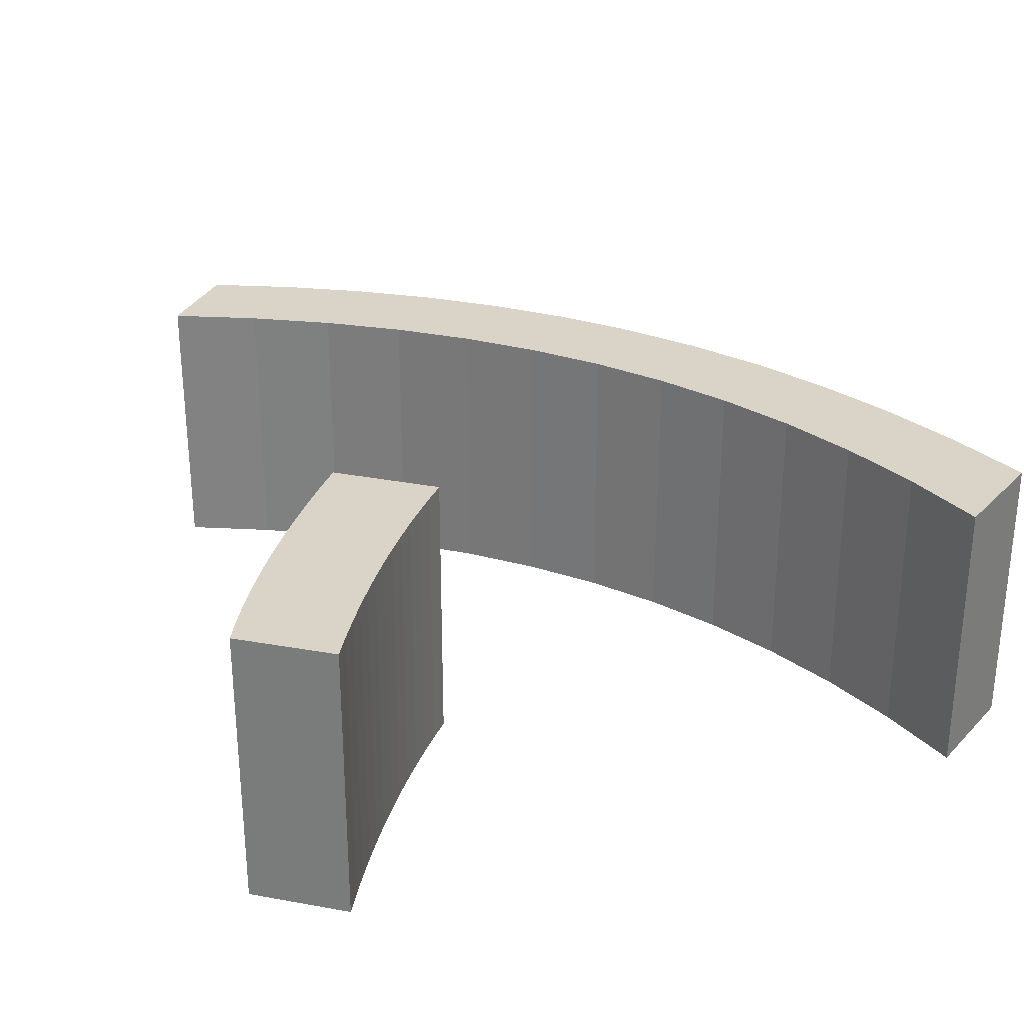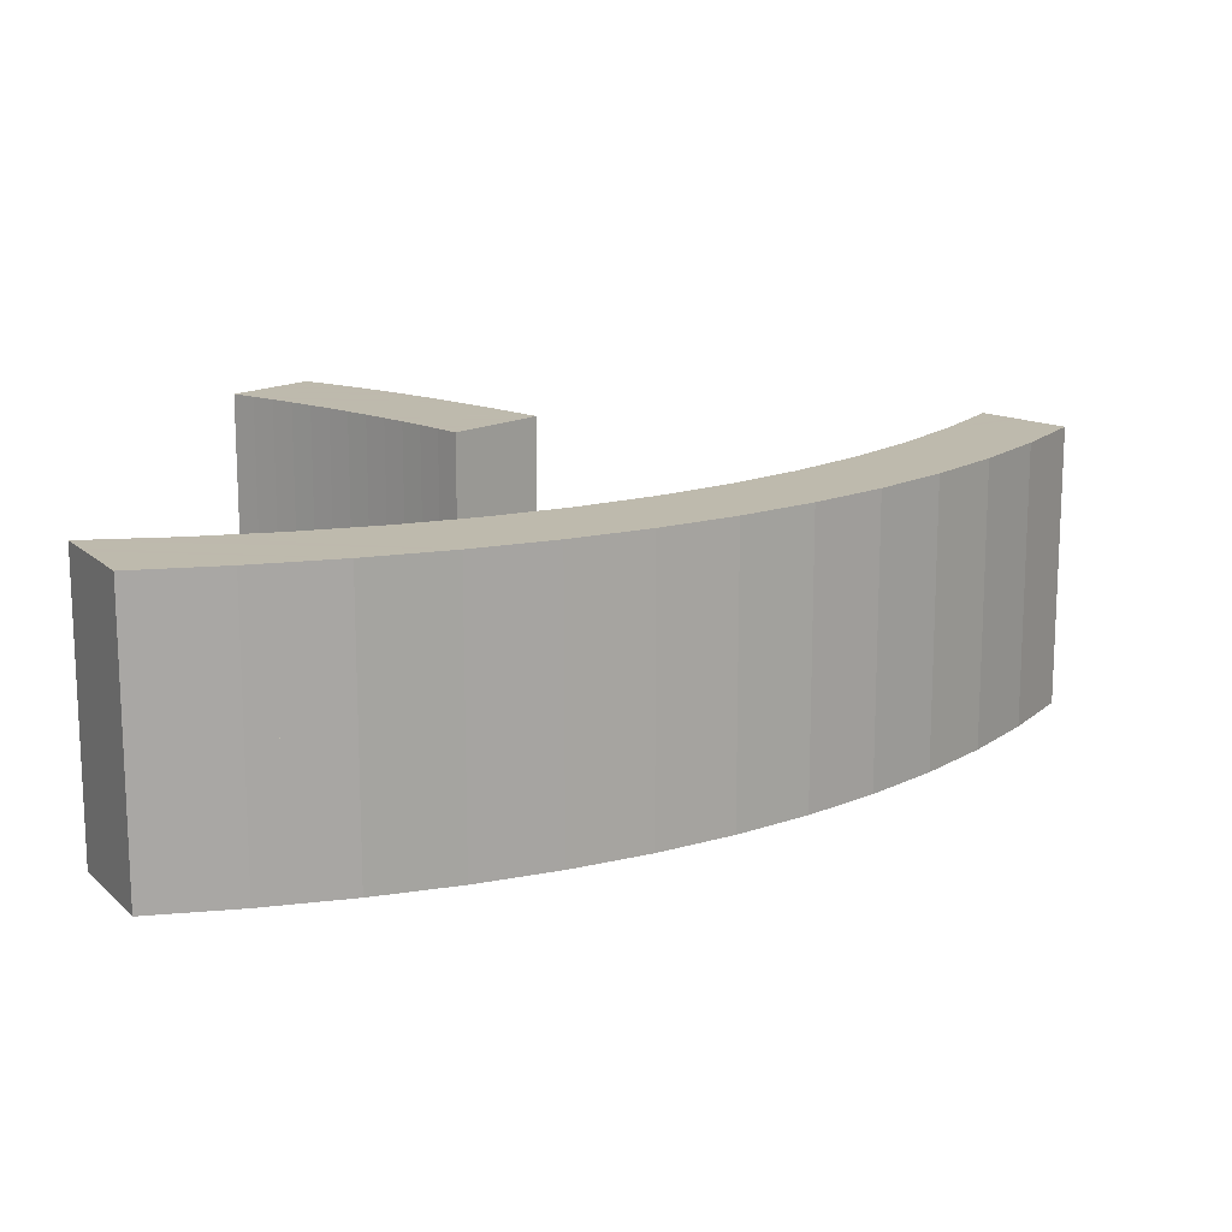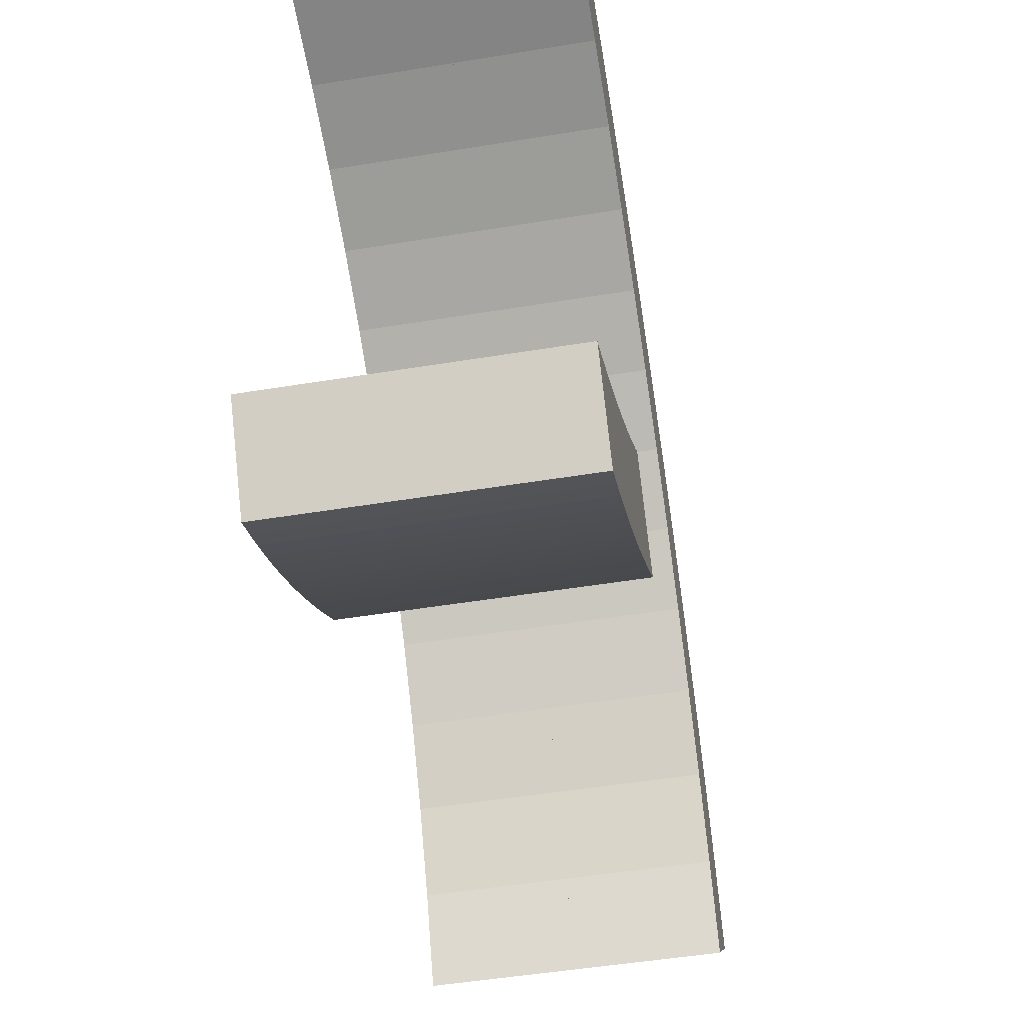
<metadata>
{"format":"obj","ext":"obj","renderer":"f3d","projection":"perspective","resolution":1024,"background":"white","views":[{"elev":28.6,"azim":-111.7,"up":"+Y"},{"elev":15.4,"azim":4.2,"up":"+Y"},{"elev":-50.1,"azim":-79.8,"up":"+Z"}]}
</metadata>
<code>
o Curve_Mesh
v 1.836 0 1.897
v 1.696 0 1.772
v 1.554 0 1.65
v 1.409 0 1.531
v 1.262 0 1.414
v 1.113 0 1.3
v 0.9613 0 1.188
v 0.8071 0 1.079
v 0.6505 0 0.9731
v 0.4915 0 0.8694
v 0.3301 0 0.7684
v 0.1663 0 0.67
v 0 0 0.5742
v 0.005723 0 0.5666
v 0.0219 0 0.545
v 0.04703 0 0.5114
v 0.07963 0 0.4679
v 0.1182 0 0.4164
v 0.1612 0 0.3589
v 0.2073 0 0.2974
v 0.2548 0 0.234
v 0.3023 0 0.1705
v 0.3484 0 0.109
v 0.3914 0 0.05151
v 0.43 0 -2e-06
v 0.5808 0 0.07575
v 0.733 0 0.1569
v 0.8865 0 0.2436
v 1.041 0 0.3357
v 1.198 0 0.4333
v 1.355 0 0.5363
v 1.514 0 0.6447
v 1.674 0 0.7586
v 1.835 0 0.878
v 1.998 0 1.003
v 2.162 0 1.133
v 2.328 0 1.269
v 2.318 0 1.281
v 2.291 0 1.315
v 2.251 0 1.367
v 2.2 0 1.432
v 2.143 0 1.505
v 2.082 0 1.583
v 2.021 0 1.661
v 1.963 0 1.734
v 1.912 0 1.799
v 1.872 0 1.85
v 1.845 0 1.885
v 0.05789 0 5.171
v 0.6787 0 5.041
v 1.269 0 4.87
v 1.829 0 4.658
v 2.359 0 4.406
v 2.858 0 4.112
v 3.327 0 3.778
v 3.766 0 3.403
v 4.174 0 2.986
v 4.552 0 2.529
v 4.899 0 2.032
v 5.216 0 1.493
v 5.503 0 0.9132
v 5.51 0 0.9195
v 5.53 0 0.9374
v 5.561 0 0.9652
v 5.602 0 1.001
v 5.649 0 1.044
v 5.703 0 1.092
v 5.76 0 1.142
v 5.819 0 1.195
v 5.878 0 1.248
v 5.935 0 1.299
v 5.988 0 1.346
v 6.036 0 1.389
v 5.754 0 1.96
v 5.439 0 2.495
v 5.092 0 2.994
v 4.712 0 3.456
v 4.299 0 3.882
v 3.854 0 4.271
v 3.377 0 4.623
v 2.866 0 4.94
v 2.324 0 5.219
v 1.749 0 5.463
v 1.141 0 5.67
v 0.5005 0 5.84
v 0.4918 0 5.827
v 0.4677 0 5.791
v 0.4314 0 5.735
v 0.3858 0 5.667
v 0.334 0 5.588
v 0.2792 0 5.505
v 0.2244 0 5.422
v 0.1726 0 5.344
v 0.1271 0 5.275
v 0.09068 0 5.22
v 0.0666 0 5.184
v 1.836 0.01 1.897
v 1.696 0.01 1.772
v 1.554 0.01 1.65
v 1.409 0.01 1.531
v 1.262 0.01 1.414
v 1.113 0.01 1.3
v 0.9613 0.01 1.188
v 0.8071 0.01 1.079
v 0.6505 0.01 0.9731
v 0.4915 0.01 0.8694
v 0.3301 0.01 0.7684
v 0.1663 0.01 0.67
v 0 0.01 0.5742
v 0.005723 0.01 0.5666
v 0.0219 0.01 0.545
v 0.04703 0.01 0.5114
v 0.07963 0.01 0.4679
v 0.1182 0.01 0.4164
v 0.1612 0.01 0.3589
v 0.2073 0.01 0.2974
v 0.2548 0.01 0.234
v 0.3023 0.01 0.1705
v 0.3484 0.01 0.109
v 0.3914 0.01 0.05151
v 0.43 0.01 -2e-06
v 0.5808 0.01 0.07575
v 0.733 0.01 0.1569
v 0.8865 0.01 0.2436
v 1.041 0.01 0.3357
v 1.198 0.01 0.4333
v 1.355 0.01 0.5363
v 1.514 0.01 0.6447
v 1.674 0.01 0.7586
v 1.835 0.01 0.878
v 1.998 0.01 1.003
v 2.162 0.01 1.133
v 2.328 0.01 1.269
v 2.318 0.01 1.281
v 2.291 0.01 1.315
v 2.251 0.01 1.367
v 2.2 0.01 1.432
v 2.143 0.01 1.505
v 2.082 0.01 1.583
v 2.021 0.01 1.661
v 1.963 0.01 1.734
v 1.912 0.01 1.799
v 1.872 0.01 1.85
v 1.845 0.01 1.885
v 0.05789 0.01 5.171
v 0.6787 0.01 5.041
v 1.269 0.01 4.87
v 1.829 0.01 4.658
v 2.359 0.01 4.406
v 2.858 0.01 4.112
v 3.327 0.01 3.778
v 3.766 0.01 3.403
v 4.174 0.01 2.986
v 4.552 0.01 2.529
v 4.899 0.01 2.032
v 5.216 0.01 1.493
v 5.503 0.01 0.9132
v 5.51 0.01 0.9195
v 5.53 0.01 0.9374
v 5.561 0.01 0.9652
v 5.602 0.01 1.001
v 5.649 0.01 1.044
v 5.703 0.01 1.092
v 5.76 0.01 1.142
v 5.819 0.01 1.195
v 5.878 0.01 1.248
v 5.935 0.01 1.299
v 5.988 0.01 1.346
v 6.036 0.01 1.389
v 5.754 0.01 1.96
v 5.439 0.01 2.495
v 5.092 0.01 2.994
v 4.712 0.01 3.456
v 4.299 0.01 3.882
v 3.854 0.01 4.271
v 3.377 0.01 4.623
v 2.866 0.01 4.94
v 2.324 0.01 5.219
v 1.749 0.01 5.463
v 1.141 0.01 5.67
v 0.5005 0.01 5.84
v 0.4918 0.01 5.827
v 0.4677 0.01 5.791
v 0.4314 0.01 5.735
v 0.3858 0.01 5.667
v 0.334 0.01 5.588
v 0.2792 0.01 5.505
v 0.2244 0.01 5.422
v 0.1726 0.01 5.344
v 0.1271 0.01 5.275
v 0.09068 0.01 5.22
v 0.0666 0.01 5.184
v 1.836 -1 1.897
v 1.696 -1 1.772
v 1.554 -1 1.65
v 1.409 -1 1.531
v 1.262 -1 1.414
v 1.113 -1 1.3
v 0.9613 -1 1.188
v 0.8071 -1 1.079
v 0.6505 -1 0.9731
v 0.4915 -1 0.8694
v 0.3301 -1 0.7684
v 0.1663 -1 0.67
v 0 -1 0.5742
v 0.005723 -1 0.5666
v 0.0219 -1 0.545
v 0.04703 -1 0.5114
v 0.07963 -1 0.4679
v 0.1182 -1 0.4164
v 0.1612 -1 0.3589
v 0.2073 -1 0.2974
v 0.2548 -1 0.234
v 0.3023 -1 0.1705
v 0.3484 -1 0.109
v 0.3914 -1 0.05151
v 0.43 -1 -2e-06
v 0.5808 -1 0.07575
v 0.733 -1 0.1569
v 0.8865 -1 0.2436
v 1.041 -1 0.3357
v 1.198 -1 0.4333
v 1.355 -1 0.5363
v 1.514 -1 0.6447
v 1.674 -1 0.7586
v 1.835 -1 0.878
v 1.998 -1 1.003
v 2.162 -1 1.133
v 2.328 -1 1.269
v 2.318 -1 1.281
v 2.291 -1 1.315
v 2.251 -1 1.367
v 2.2 -1 1.432
v 2.143 -1 1.505
v 2.082 -1 1.583
v 2.021 -1 1.661
v 1.963 -1 1.734
v 1.912 -1 1.799
v 1.872 -1 1.85
v 1.845 -1 1.885
v 0.05789 -1 5.171
v 0.6787 -1 5.041
v 1.269 -1 4.87
v 1.829 -1 4.658
v 2.359 -1 4.406
v 2.858 -1 4.112
v 3.327 -1 3.778
v 3.766 -1 3.403
v 4.174 -1 2.986
v 4.552 -1 2.529
v 4.899 -1 2.032
v 5.216 -1 1.493
v 5.503 -1 0.9132
v 5.51 -1 0.9195
v 5.53 -1 0.9374
v 5.561 -1 0.9652
v 5.602 -1 1.001
v 5.649 -1 1.044
v 5.703 -1 1.092
v 5.76 -1 1.142
v 5.819 -1 1.195
v 5.878 -1 1.248
v 5.935 -1 1.299
v 5.988 -1 1.346
v 6.036 -1 1.389
v 5.754 -1 1.96
v 5.439 -1 2.495
v 5.092 -1 2.994
v 4.712 -1 3.456
v 4.299 -1 3.882
v 3.854 -1 4.271
v 3.377 -1 4.623
v 2.866 -1 4.94
v 2.324 -1 5.219
v 1.749 -1 5.463
v 1.141 -1 5.67
v 0.5005 -1 5.84
v 0.4918 -1 5.827
v 0.4677 -1 5.791
v 0.4314 -1 5.735
v 0.3858 -1 5.667
v 0.334 -1 5.588
v 0.2792 -1 5.505
v 0.2244 -1 5.422
v 0.1726 -1 5.344
v 0.1271 -1 5.275
v 0.09068 -1 5.22
v 0.0666 -1 5.184
v 1.836 1.01 1.897
v 1.696 1.01 1.772
v 1.554 1.01 1.65
v 1.409 1.01 1.531
v 1.262 1.01 1.414
v 1.113 1.01 1.3
v 0.9613 1.01 1.188
v 0.8071 1.01 1.079
v 0.6505 1.01 0.9731
v 0.4915 1.01 0.8694
v 0.3301 1.01 0.7684
v 0.1663 1.01 0.67
v 0 1.01 0.5742
v 0.005723 1.01 0.5666
v 0.0219 1.01 0.545
v 0.04703 1.01 0.5114
v 0.07963 1.01 0.4679
v 0.1182 1.01 0.4164
v 0.1612 1.01 0.3589
v 0.2073 1.01 0.2974
v 0.2548 1.01 0.234
v 0.3023 1.01 0.1705
v 0.3484 1.01 0.109
v 0.3914 1.01 0.05151
v 0.43 1.01 -2e-06
v 0.5808 1.01 0.07575
v 0.733 1.01 0.1569
v 0.8865 1.01 0.2436
v 1.041 1.01 0.3357
v 1.198 1.01 0.4333
v 1.355 1.01 0.5363
v 1.514 1.01 0.6447
v 1.674 1.01 0.7586
v 1.835 1.01 0.878
v 1.998 1.01 1.003
v 2.162 1.01 1.133
v 2.328 1.01 1.269
v 2.318 1.01 1.281
v 2.291 1.01 1.315
v 2.251 1.01 1.367
v 2.2 1.01 1.432
v 2.143 1.01 1.505
v 2.082 1.01 1.583
v 2.021 1.01 1.661
v 1.963 1.01 1.734
v 1.912 1.01 1.799
v 1.872 1.01 1.85
v 1.845 1.01 1.885
v 0.05789 1.01 5.171
v 0.6787 1.01 5.041
v 1.269 1.01 4.87
v 1.829 1.01 4.658
v 2.359 1.01 4.406
v 2.858 1.01 4.112
v 3.327 1.01 3.778
v 3.766 1.01 3.403
v 4.174 1.01 2.986
v 4.552 1.01 2.529
v 4.899 1.01 2.032
v 5.216 1.01 1.493
v 5.503 1.01 0.9132
v 5.51 1.01 0.9195
v 5.53 1.01 0.9374
v 5.561 1.01 0.9652
v 5.602 1.01 1.001
v 5.649 1.01 1.044
v 5.703 1.01 1.092
v 5.76 1.01 1.142
v 5.819 1.01 1.195
v 5.878 1.01 1.248
v 5.935 1.01 1.299
v 5.988 1.01 1.346
v 6.036 1.01 1.389
v 5.754 1.01 1.96
v 5.439 1.01 2.495
v 5.092 1.01 2.994
v 4.712 1.01 3.456
v 4.299 1.01 3.882
v 3.854 1.01 4.271
v 3.377 1.01 4.623
v 2.866 1.01 4.94
v 2.324 1.01 5.219
v 1.749 1.01 5.463
v 1.141 1.01 5.67
v 0.5005 1.01 5.84
v 0.4918 1.01 5.827
v 0.4677 1.01 5.791
v 0.4314 1.01 5.735
v 0.3858 1.01 5.667
v 0.334 1.01 5.588
v 0.2792 1.01 5.505
v 0.2244 1.01 5.422
v 0.1726 1.01 5.344
v 0.1271 1.01 5.275
v 0.09068 1.01 5.22
v 0.0666 1.01 5.184
f 26 25 24
f 26 24 23
f 27 26 23
f 27 23 22
f 28 27 22
f 28 22 21
f 28 21 20
f 29 28 20
f 29 20 19
f 30 29 19
f 30 19 18
f 30 18 17
f 31 30 17
f 31 17 16
f 31 16 15
f 32 31 15
f 32 15 14
f 32 14 13
f 32 13 12
f 33 32 12
f 33 12 11
f 34 33 11
f 34 11 10
f 34 10 9
f 35 34 9
f 62 61 60
f 63 62 60
f 64 63 60
f 65 64 60
f 35 9 8
f 66 65 60
f 36 35 8
f 67 66 60
f 36 8 7
f 68 67 60
f 37 36 7
f 69 68 60
f 37 7 6
f 70 69 60
f 71 70 60
f 38 37 6
f 39 38 6
f 72 71 60
f 39 6 5
f 40 39 5
f 73 72 60
f 41 40 5
f 74 73 60
f 41 5 4
f 42 41 4
f 74 60 59
f 43 42 4
f 43 4 3
f 44 43 3
f 44 3 2
f 45 44 2
f 46 45 2
f 46 2 47
f 47 2 48
f 48 2 1
f 75 74 59
f 75 59 58
f 76 75 58
f 76 58 57
f 76 57 56
f 77 76 56
f 77 56 55
f 78 77 55
f 78 55 54
f 79 78 54
f 79 54 53
f 80 79 53
f 80 53 52
f 81 80 52
f 81 52 51
f 81 51 50
f 82 81 50
f 82 50 49
f 82 49 96
f 82 96 95
f 83 82 95
f 83 95 94
f 83 94 93
f 83 93 92
f 83 92 91
f 84 83 91
f 84 91 90
f 84 90 89
f 84 89 88
f 85 84 86
f 86 84 87
f 87 84 88
f 122 120 121
f 122 119 120
f 123 119 122
f 123 118 119
f 124 118 123
f 124 117 118
f 124 116 117
f 125 116 124
f 125 115 116
f 126 115 125
f 126 114 115
f 126 113 114
f 127 113 126
f 127 112 113
f 127 111 112
f 128 111 127
f 128 110 111
f 128 109 110
f 128 108 109
f 129 108 128
f 129 107 108
f 130 107 129
f 130 106 107
f 130 105 106
f 131 105 130
f 158 156 157
f 159 156 158
f 160 156 159
f 161 156 160
f 131 104 105
f 162 156 161
f 132 104 131
f 163 156 162
f 132 103 104
f 164 156 163
f 133 103 132
f 165 156 164
f 133 102 103
f 166 156 165
f 167 156 166
f 134 102 133
f 135 102 134
f 168 156 167
f 135 101 102
f 136 101 135
f 169 156 168
f 137 101 136
f 170 156 169
f 137 100 101
f 138 100 137
f 170 155 156
f 139 100 138
f 139 99 100
f 140 99 139
f 140 98 99
f 141 98 140
f 142 98 141
f 142 143 98
f 143 144 98
f 144 97 98
f 171 155 170
f 171 154 155
f 172 154 171
f 172 153 154
f 172 152 153
f 173 152 172
f 173 151 152
f 174 151 173
f 174 150 151
f 175 150 174
f 175 149 150
f 176 149 175
f 176 148 149
f 177 148 176
f 177 147 148
f 177 146 147
f 178 146 177
f 178 145 146
f 178 192 145
f 178 191 192
f 179 191 178
f 179 190 191
f 179 189 190
f 179 188 189
f 179 187 188
f 180 187 179
f 180 186 187
f 180 185 186
f 180 184 185
f 181 182 180
f 182 183 180
f 183 184 180
f 67 68 164 163
f 35 36 132 131
f 6 7 103 102
f 86 87 183 182
f 66 67 163 162
f 55 56 152 151
f 65 66 162 161
f 18 19 115 114
f 63 64 160 159
f 40 41 137 136
f 87 88 184 183
f 22 23 119 118
f 41 42 138 137
f 25 26 122 121
f 75 76 172 171
f 26 27 123 122
f 79 80 176 175
f 85 86 182 181
f 48 1 97 144
f 39 40 136 135
f 50 51 147 146
f 56 57 153 152
f 72 73 169 168
f 44 45 141 140
f 3 4 100 99
f 49 50 146 145
f 54 55 151 150
f 82 83 179 178
f 20 21 117 116
f 16 17 113 112
f 69 70 166 165
f 64 65 161 160
f 17 18 114 113
f 43 44 140 139
f 51 52 148 147
f 14 15 111 110
f 84 85 181 180
f 70 71 167 166
f 91 92 188 187
f 38 39 135 134
f 13 14 110 109
f 74 75 171 170
f 30 31 127 126
f 4 5 101 100
f 46 47 143 142
f 53 54 150 149
f 19 20 116 115
f 33 34 130 129
f 24 25 121 120
f 81 82 178 177
f 9 10 106 105
f 15 16 112 111
f 8 9 105 104
f 96 49 145 192
f 68 69 165 164
f 80 81 177 176
f 42 43 139 138
f 1 2 98 97
f 57 58 154 153
f 73 74 170 169
f 61 62 158 157
f 58 59 155 154
f 83 84 180 179
f 23 24 120 119
f 71 72 168 167
f 29 30 126 125
f 90 91 187 186
f 76 77 173 172
f 2 3 99 98
f 77 78 174 173
f 94 95 191 190
f 52 53 149 148
f 60 61 157 156
f 12 13 109 108
f 59 60 156 155
f 7 8 104 103
f 28 29 125 124
f 11 12 108 107
f 92 93 189 188
f 37 38 134 133
f 5 6 102 101
f 47 48 144 143
f 62 63 159 158
f 31 32 128 127
f 34 35 131 130
f 27 28 124 123
f 32 33 129 128
f 95 96 192 191
f 36 37 133 132
f 93 94 190 189
f 89 90 186 185
f 10 11 107 106
f 21 22 118 117
f 78 79 175 174
f 88 89 185 184
f 45 46 142 141
f 216 217 218
f 215 216 218
f 215 218 219
f 214 215 219
f 214 219 220
f 213 214 220
f 212 213 220
f 212 220 221
f 211 212 221
f 211 221 222
f 210 211 222
f 209 210 222
f 209 222 223
f 208 209 223
f 207 208 223
f 207 223 224
f 206 207 224
f 205 206 224
f 204 205 224
f 204 224 225
f 203 204 225
f 203 225 226
f 202 203 226
f 201 202 226
f 201 226 227
f 252 253 254
f 252 254 255
f 252 255 256
f 252 256 257
f 200 201 227
f 252 257 258
f 200 227 228
f 252 258 259
f 199 200 228
f 252 259 260
f 199 228 229
f 252 260 261
f 198 199 229
f 252 261 262
f 252 262 263
f 198 229 230
f 198 230 231
f 252 263 264
f 197 198 231
f 197 231 232
f 252 264 265
f 197 232 233
f 252 265 266
f 196 197 233
f 196 233 234
f 251 252 266
f 196 234 235
f 195 196 235
f 195 235 236
f 194 195 236
f 194 236 237
f 194 237 238
f 239 194 238
f 240 194 239
f 193 194 240
f 251 266 267
f 250 251 267
f 250 267 268
f 249 250 268
f 248 249 268
f 248 268 269
f 247 248 269
f 247 269 270
f 246 247 270
f 246 270 271
f 245 246 271
f 245 271 272
f 244 245 272
f 244 272 273
f 243 244 273
f 242 243 273
f 242 273 274
f 241 242 274
f 288 241 274
f 287 288 274
f 287 274 275
f 286 287 275
f 285 286 275
f 284 285 275
f 283 284 275
f 283 275 276
f 282 283 276
f 281 282 276
f 280 281 276
f 278 276 277
f 279 276 278
f 280 276 279
f 313 312 314
f 312 311 314
f 314 311 315
f 311 310 315
f 315 310 316
f 310 309 316
f 309 308 316
f 316 308 317
f 308 307 317
f 317 307 318
f 307 306 318
f 306 305 318
f 318 305 319
f 305 304 319
f 304 303 319
f 319 303 320
f 303 302 320
f 302 301 320
f 301 300 320
f 320 300 321
f 300 299 321
f 321 299 322
f 299 298 322
f 298 297 322
f 322 297 323
f 349 348 350
f 350 348 351
f 351 348 352
f 352 348 353
f 297 296 323
f 353 348 354
f 323 296 324
f 354 348 355
f 296 295 324
f 355 348 356
f 324 295 325
f 356 348 357
f 295 294 325
f 357 348 358
f 358 348 359
f 325 294 326
f 326 294 327
f 359 348 360
f 294 293 327
f 327 293 328
f 360 348 361
f 328 293 329
f 361 348 362
f 293 292 329
f 329 292 330
f 348 347 362
f 330 292 331
f 292 291 331
f 331 291 332
f 291 290 332
f 332 290 333
f 333 290 334
f 290 335 334
f 290 336 335
f 290 289 336
f 362 347 363
f 347 346 363
f 363 346 364
f 346 345 364
f 345 344 364
f 364 344 365
f 344 343 365
f 365 343 366
f 343 342 366
f 366 342 367
f 342 341 367
f 367 341 368
f 341 340 368
f 368 340 369
f 340 339 369
f 339 338 369
f 369 338 370
f 338 337 370
f 337 384 370
f 384 383 370
f 370 383 371
f 383 382 371
f 382 381 371
f 381 380 371
f 380 379 371
f 371 379 372
f 379 378 372
f 378 377 372
f 377 376 372
f 372 374 373
f 372 375 374
f 372 376 375
f 355 356 260 259
f 323 324 228 227
f 294 295 199 198
f 374 375 279 278
f 354 355 259 258
f 343 344 248 247
f 353 354 258 257
f 306 307 211 210
f 351 352 256 255
f 328 329 233 232
f 375 376 280 279
f 310 311 215 214
f 329 330 234 233
f 313 314 218 217
f 363 364 268 267
f 314 315 219 218
f 367 368 272 271
f 373 374 278 277
f 336 289 193 240
f 327 328 232 231
f 338 339 243 242
f 344 345 249 248
f 360 361 265 264
f 332 333 237 236
f 291 292 196 195
f 337 338 242 241
f 342 343 247 246
f 370 371 275 274
f 308 309 213 212
f 304 305 209 208
f 357 358 262 261
f 352 353 257 256
f 305 306 210 209
f 331 332 236 235
f 339 340 244 243
f 302 303 207 206
f 372 373 277 276
f 358 359 263 262
f 379 380 284 283
f 326 327 231 230
f 301 302 206 205
f 362 363 267 266
f 318 319 223 222
f 292 293 197 196
f 334 335 239 238
f 341 342 246 245
f 307 308 212 211
f 321 322 226 225
f 312 313 217 216
f 369 370 274 273
f 297 298 202 201
f 303 304 208 207
f 296 297 201 200
f 384 337 241 288
f 356 357 261 260
f 368 369 273 272
f 330 331 235 234
f 289 290 194 193
f 345 346 250 249
f 361 362 266 265
f 349 350 254 253
f 346 347 251 250
f 371 372 276 275
f 311 312 216 215
f 359 360 264 263
f 317 318 222 221
f 378 379 283 282
f 364 365 269 268
f 290 291 195 194
f 365 366 270 269
f 382 383 287 286
f 340 341 245 244
f 348 349 253 252
f 300 301 205 204
f 347 348 252 251
f 295 296 200 199
f 316 317 221 220
f 299 300 204 203
f 380 381 285 284
f 325 326 230 229
f 293 294 198 197
f 335 336 240 239
f 350 351 255 254
f 319 320 224 223
f 322 323 227 226
f 315 316 220 219
f 320 321 225 224
f 383 384 288 287
f 324 325 229 228
f 381 382 286 285
f 377 378 282 281
f 298 299 203 202
f 309 310 214 213
f 366 367 271 270
f 376 377 281 280
f 333 334 238 237

</code>
